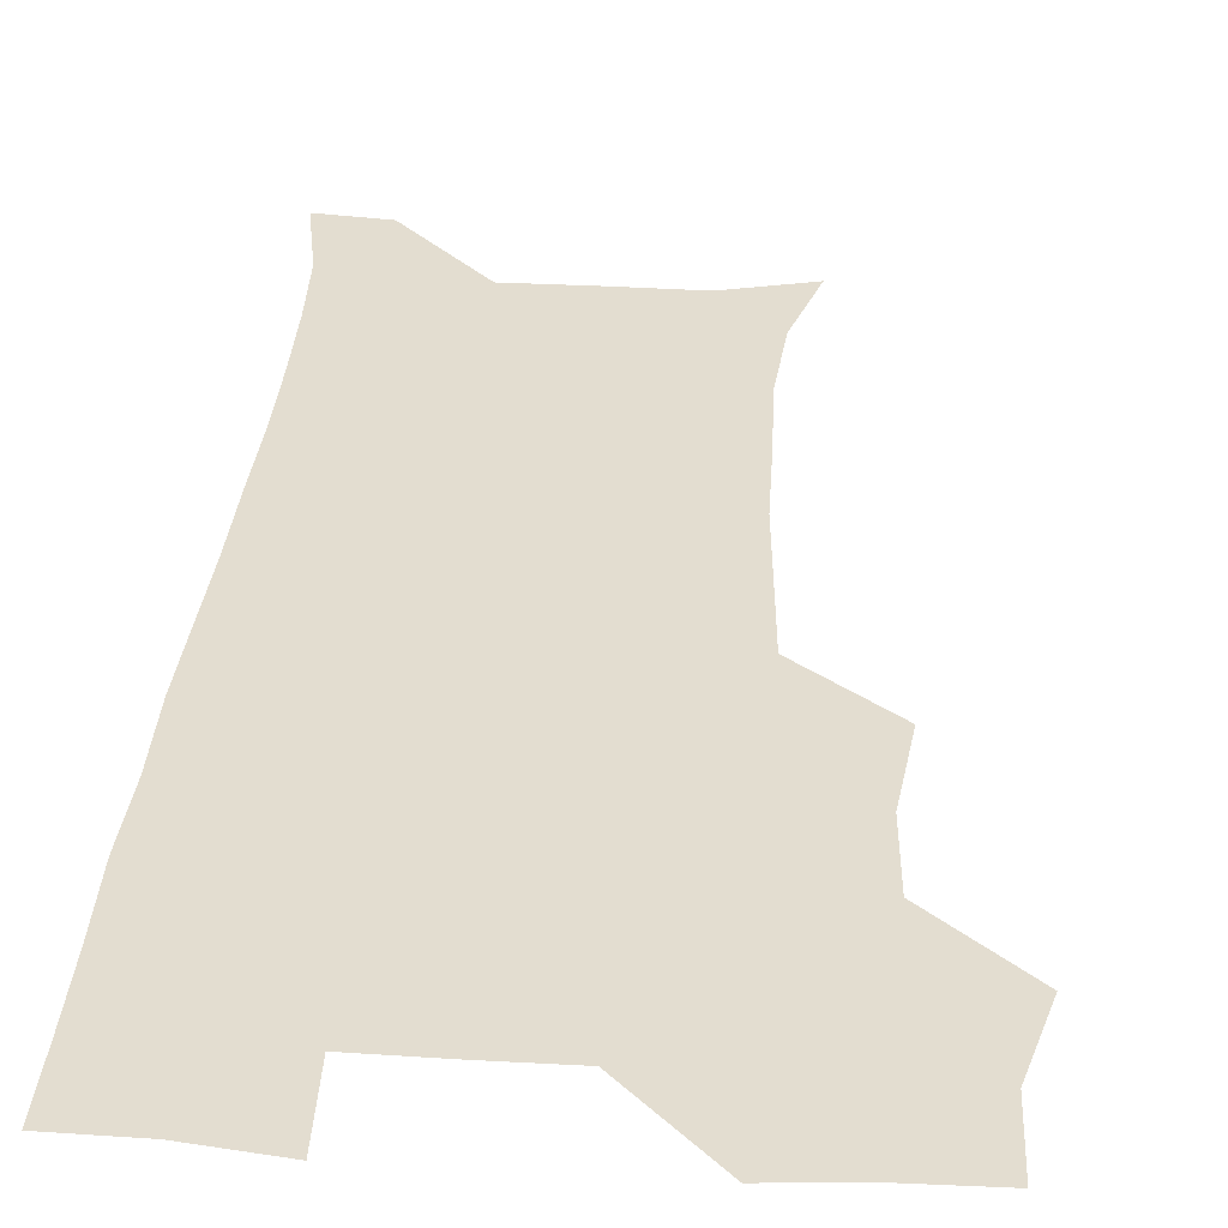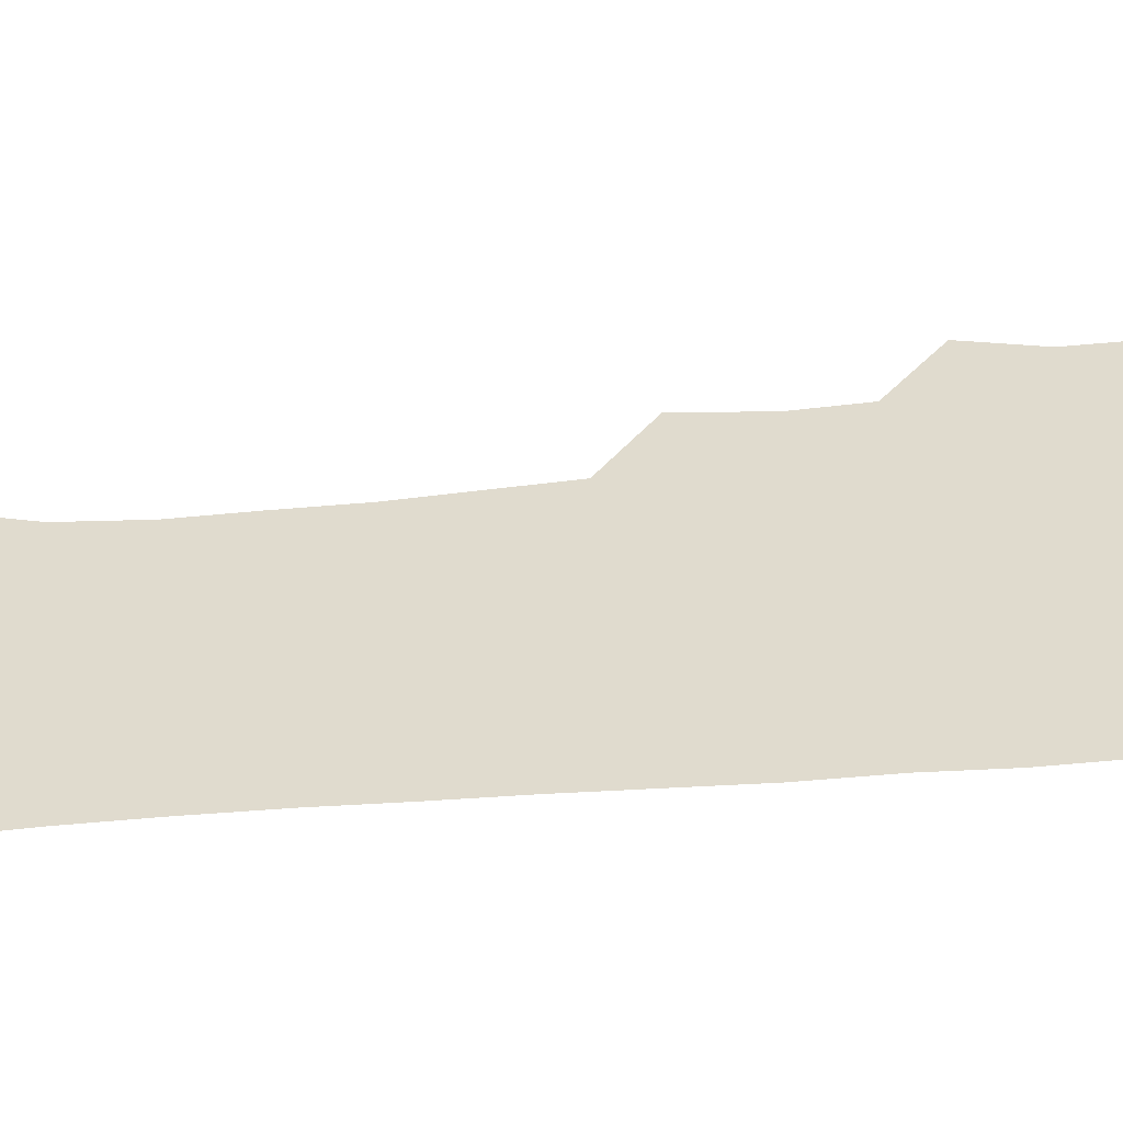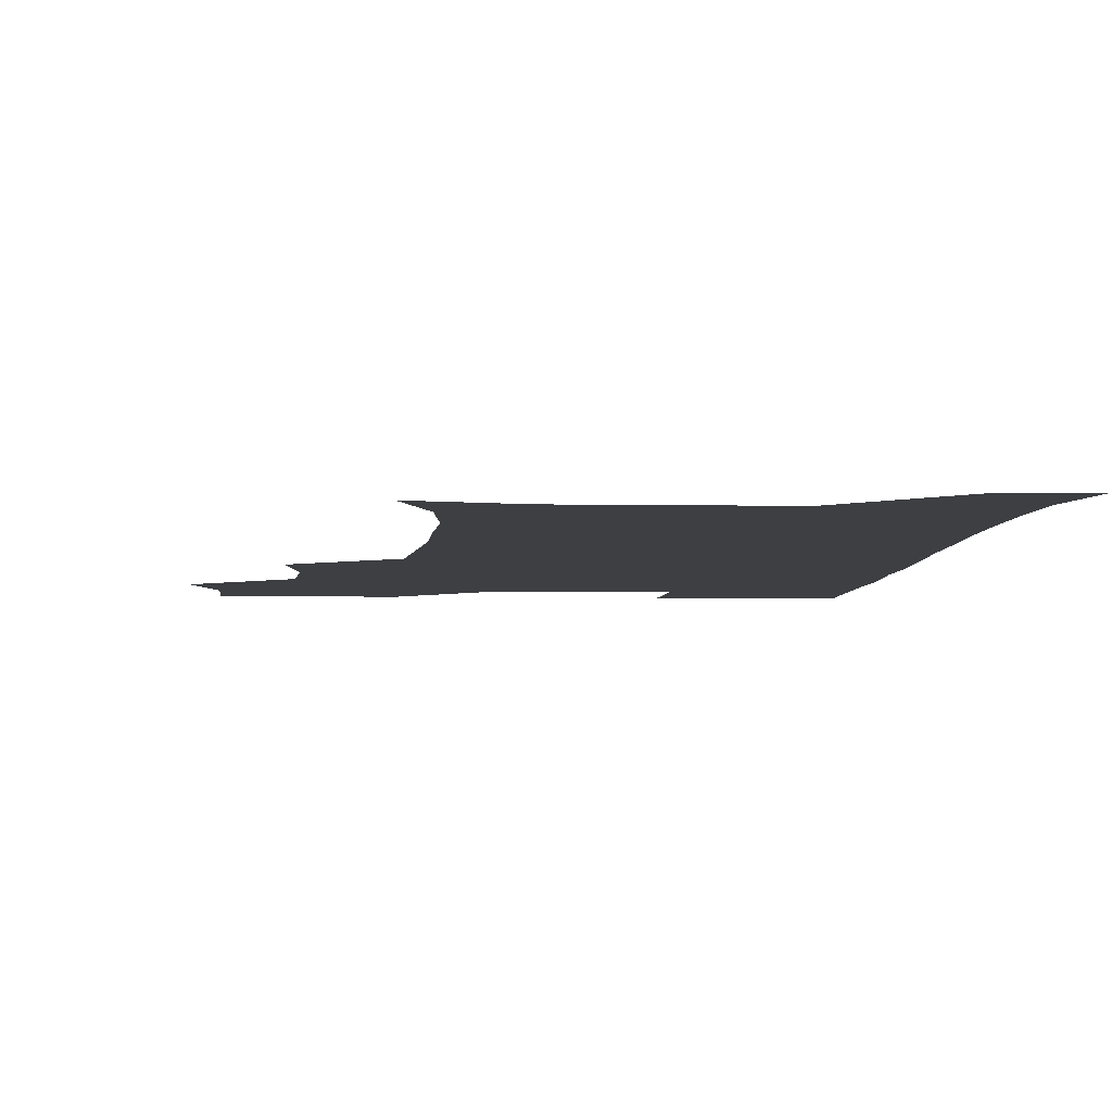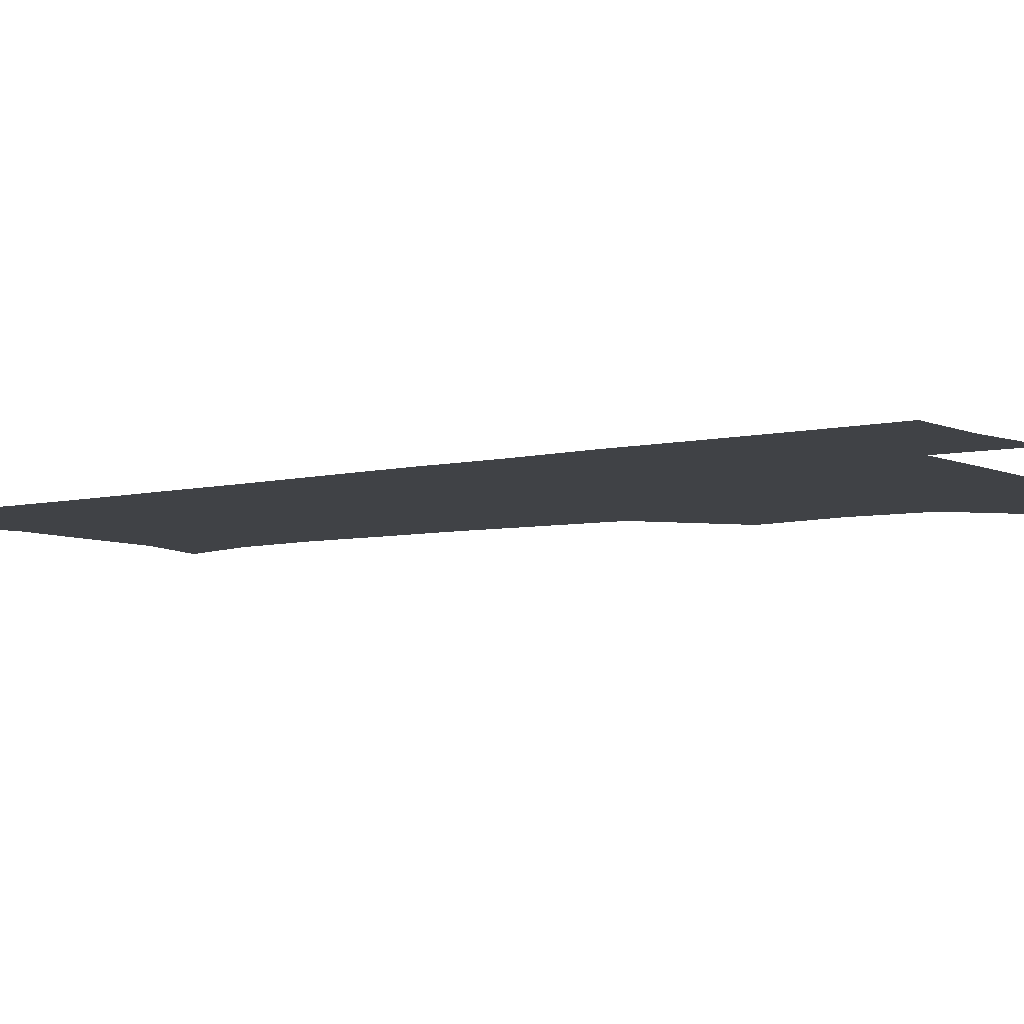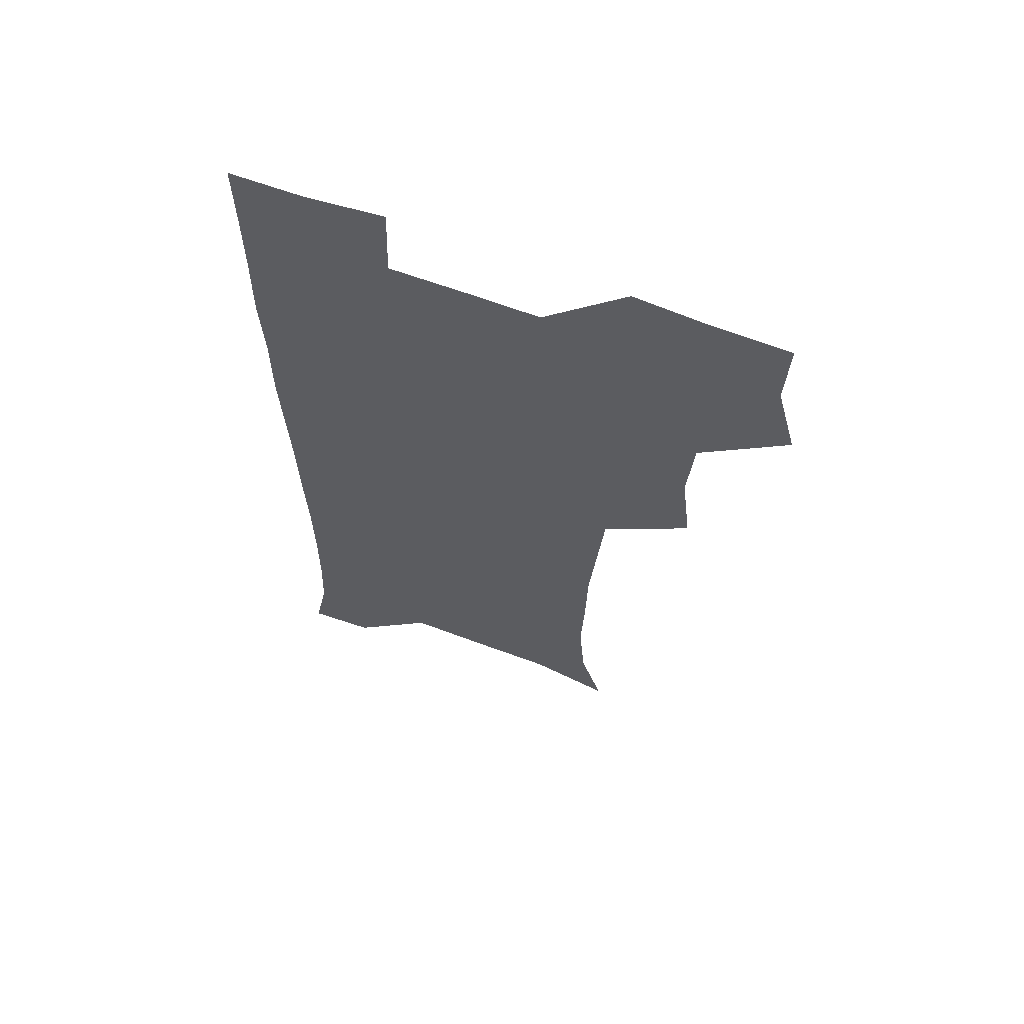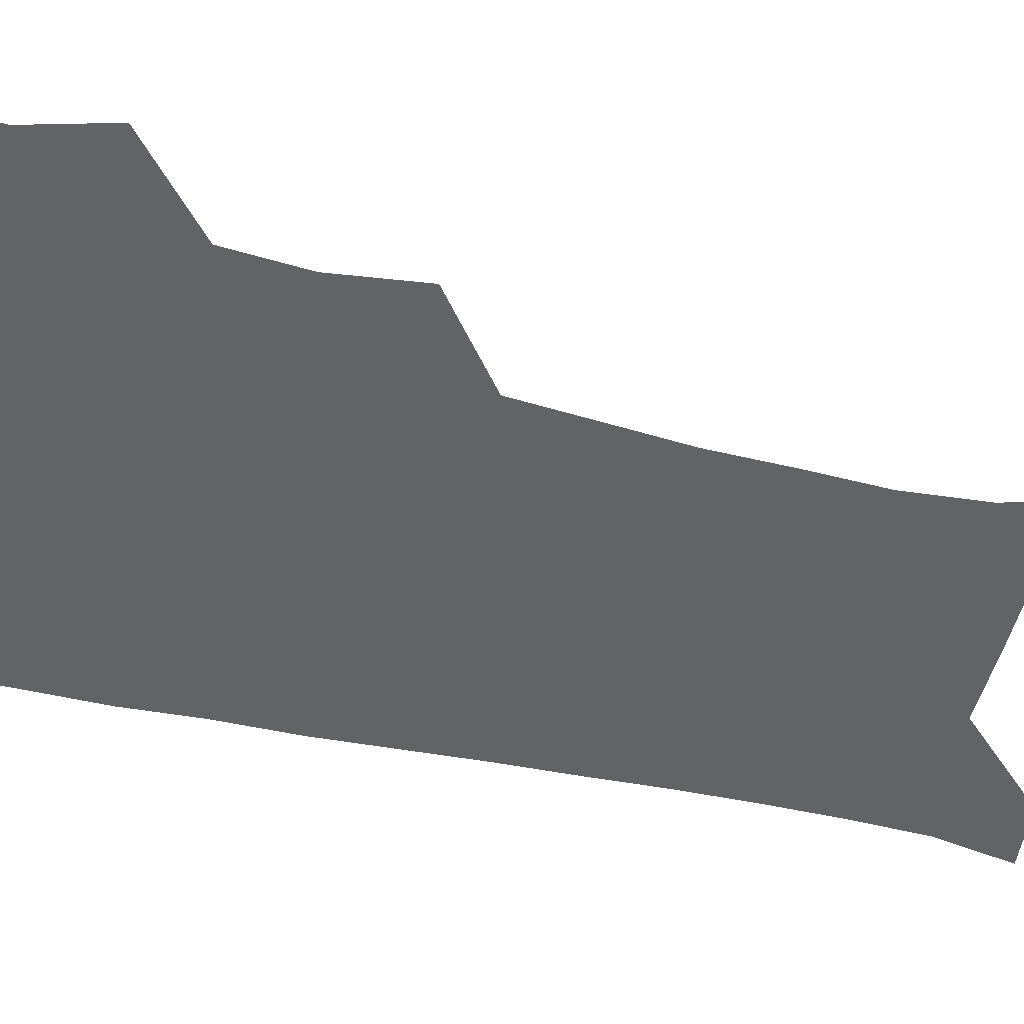
<metadata>
{"format":"obj","ext":"obj","renderer":"f3d","projection":"perspective","resolution":1024,"background":"white","views":[{"elev":35.5,"azim":-175.1,"up":"+Z"},{"elev":33.4,"azim":83.1,"up":"+Z"},{"elev":-4.1,"azim":-3.5,"up":"+Z"},{"elev":-6.1,"azim":126.1,"up":"+Z"},{"elev":63.9,"azim":-159.5,"up":"+Y"},{"elev":-50.9,"azim":-103.4,"up":"+Z"}]}
</metadata>
<code>
v 474.4 507.6 0
v 482.6 539.1 0
v 481.4 568.9 0
v 506.8 413.6 0
v 510.8 447.9 0
v 508.4 478.7 0
v 515 511.4 0
v 513.3 540 0
v 511.4 569.8 0
v 536.8 202.3 0
v 546 232.5 0
v 548.4 263.7 0
v 547.2 293.5 0
v 546.5 325.6 0
v 543.9 356.1 0
v 541.2 387.5 0
v 543.4 421.9 0
v 542.6 451.7 0
v 543.6 482.3 0
v 544 511.4 0
v 542.7 540.5 0
v 540 572.4 0
v 568.6 210.7 0
v 574.9 242 0
v 575.8 272.1 0
v 574.9 301.3 0
v 574.8 333.2 0
v 574.1 364 0
v 573.4 394.3 0
v 572.7 423.7 0
v 572.6 453.3 0
v 573.1 482.7 0
v 574.1 511.4 0
v 572.4 540.1 0
v 600.1 210.6 0
v 602.4 243.4 0
v 603 275.9 0
v 602.7 306 0
v 602.3 335.6 0
v 602 365.5 0
v 602 396.4 0
v 602.2 426.2 0
v 602.4 454.9 0
v 602.1 483 0
v 602.3 511.7 0
v 601.7 540.5 0
v 632.4 211.2 0
v 630.2 246.3 0
v 629.8 276.9 0
v 629.7 306.6 0
v 629.6 336.6 0
v 630 363.9 0
v 629.6 396.6 0
v 630.1 425.3 0
v 630.1 454.7 0
v 630.9 482.6 0
v 631 511.9 0
v 631.2 540.5 0
v 630.1 573.6 0
v 666 176.8 0
v 659.2 210.9 0
v 657 243.2 0
v 656.3 274.3 0
v 657 303.3 0
v 656.5 334.8 0
v 657.7 363.3 0
v 659.2 392.1 0
v 658.3 423.8 0
v 659.5 452.6 0
v 660.1 481.9 0
v 659.7 511.8 0
v 660.2 540.5 0
v 661.1 570 0
v 692.4 174.6 0
v 686.5 205.8 0
v 685.3 235 0
v 684.9 265.2 0
v 685.3 295.7 0
v 686.3 326.2 0
v 687 357.1 0
v 688.3 387.4 0
v 689.6 417.7 0
v 689.5 449.4 0
v 690.9 479.3 0
v 690.4 510.3 0
v 690.4 540.3 0
v 690.8 569.9 0
f 6 7 1
f 1 7 2
f 7 8 2
f 2 8 3
f 8 9 3
f 16 17 4
f 4 17 5
f 17 18 5
f 5 18 6
f 18 19 6
f 6 19 7
f 19 20 7
f 7 20 8
f 20 21 8
f 8 21 9
f 21 22 9
f 10 23 11
f 23 24 11
f 11 24 12
f 24 25 12
f 12 25 13
f 25 26 13
f 13 26 14
f 26 27 14
f 14 27 15
f 27 28 15
f 15 28 16
f 28 29 16
f 16 29 17
f 29 30 17
f 17 30 18
f 30 31 18
f 18 31 19
f 31 32 19
f 19 32 20
f 32 33 20
f 20 33 21
f 33 34 21
f 21 34 22
f 23 35 24
f 35 36 24
f 24 36 25
f 36 37 25
f 25 37 26
f 37 38 26
f 26 38 27
f 38 39 27
f 27 39 28
f 39 40 28
f 28 40 29
f 40 41 29
f 29 41 30
f 41 42 30
f 30 42 31
f 42 43 31
f 31 43 32
f 43 44 32
f 32 44 33
f 44 45 33
f 33 45 34
f 45 46 34
f 35 47 36
f 47 48 36
f 36 48 37
f 48 49 37
f 37 49 38
f 49 50 38
f 38 50 39
f 50 51 39
f 39 51 40
f 51 52 40
f 40 52 41
f 52 53 41
f 41 53 42
f 53 54 42
f 42 54 43
f 54 55 43
f 43 55 44
f 55 56 44
f 44 56 45
f 56 57 45
f 45 57 46
f 57 58 46
f 60 61 47
f 47 61 48
f 61 62 48
f 48 62 49
f 62 63 49
f 49 63 50
f 63 64 50
f 50 64 51
f 64 65 51
f 51 65 52
f 65 66 52
f 52 66 53
f 66 67 53
f 53 67 54
f 67 68 54
f 54 68 55
f 68 69 55
f 55 69 56
f 69 70 56
f 56 70 57
f 70 71 57
f 57 71 58
f 71 72 58
f 58 72 59
f 72 73 59
f 60 74 61
f 74 75 61
f 61 75 62
f 75 76 62
f 62 76 63
f 76 77 63
f 63 77 64
f 77 78 64
f 64 78 65
f 78 79 65
f 65 79 66
f 79 80 66
f 66 80 67
f 80 81 67
f 67 81 68
f 81 82 68
f 68 82 69
f 82 83 69
f 69 83 70
f 83 84 70
f 70 84 71
f 84 85 71
f 71 85 72
f 85 86 72
f 72 86 73
f 86 87 73

</code>
